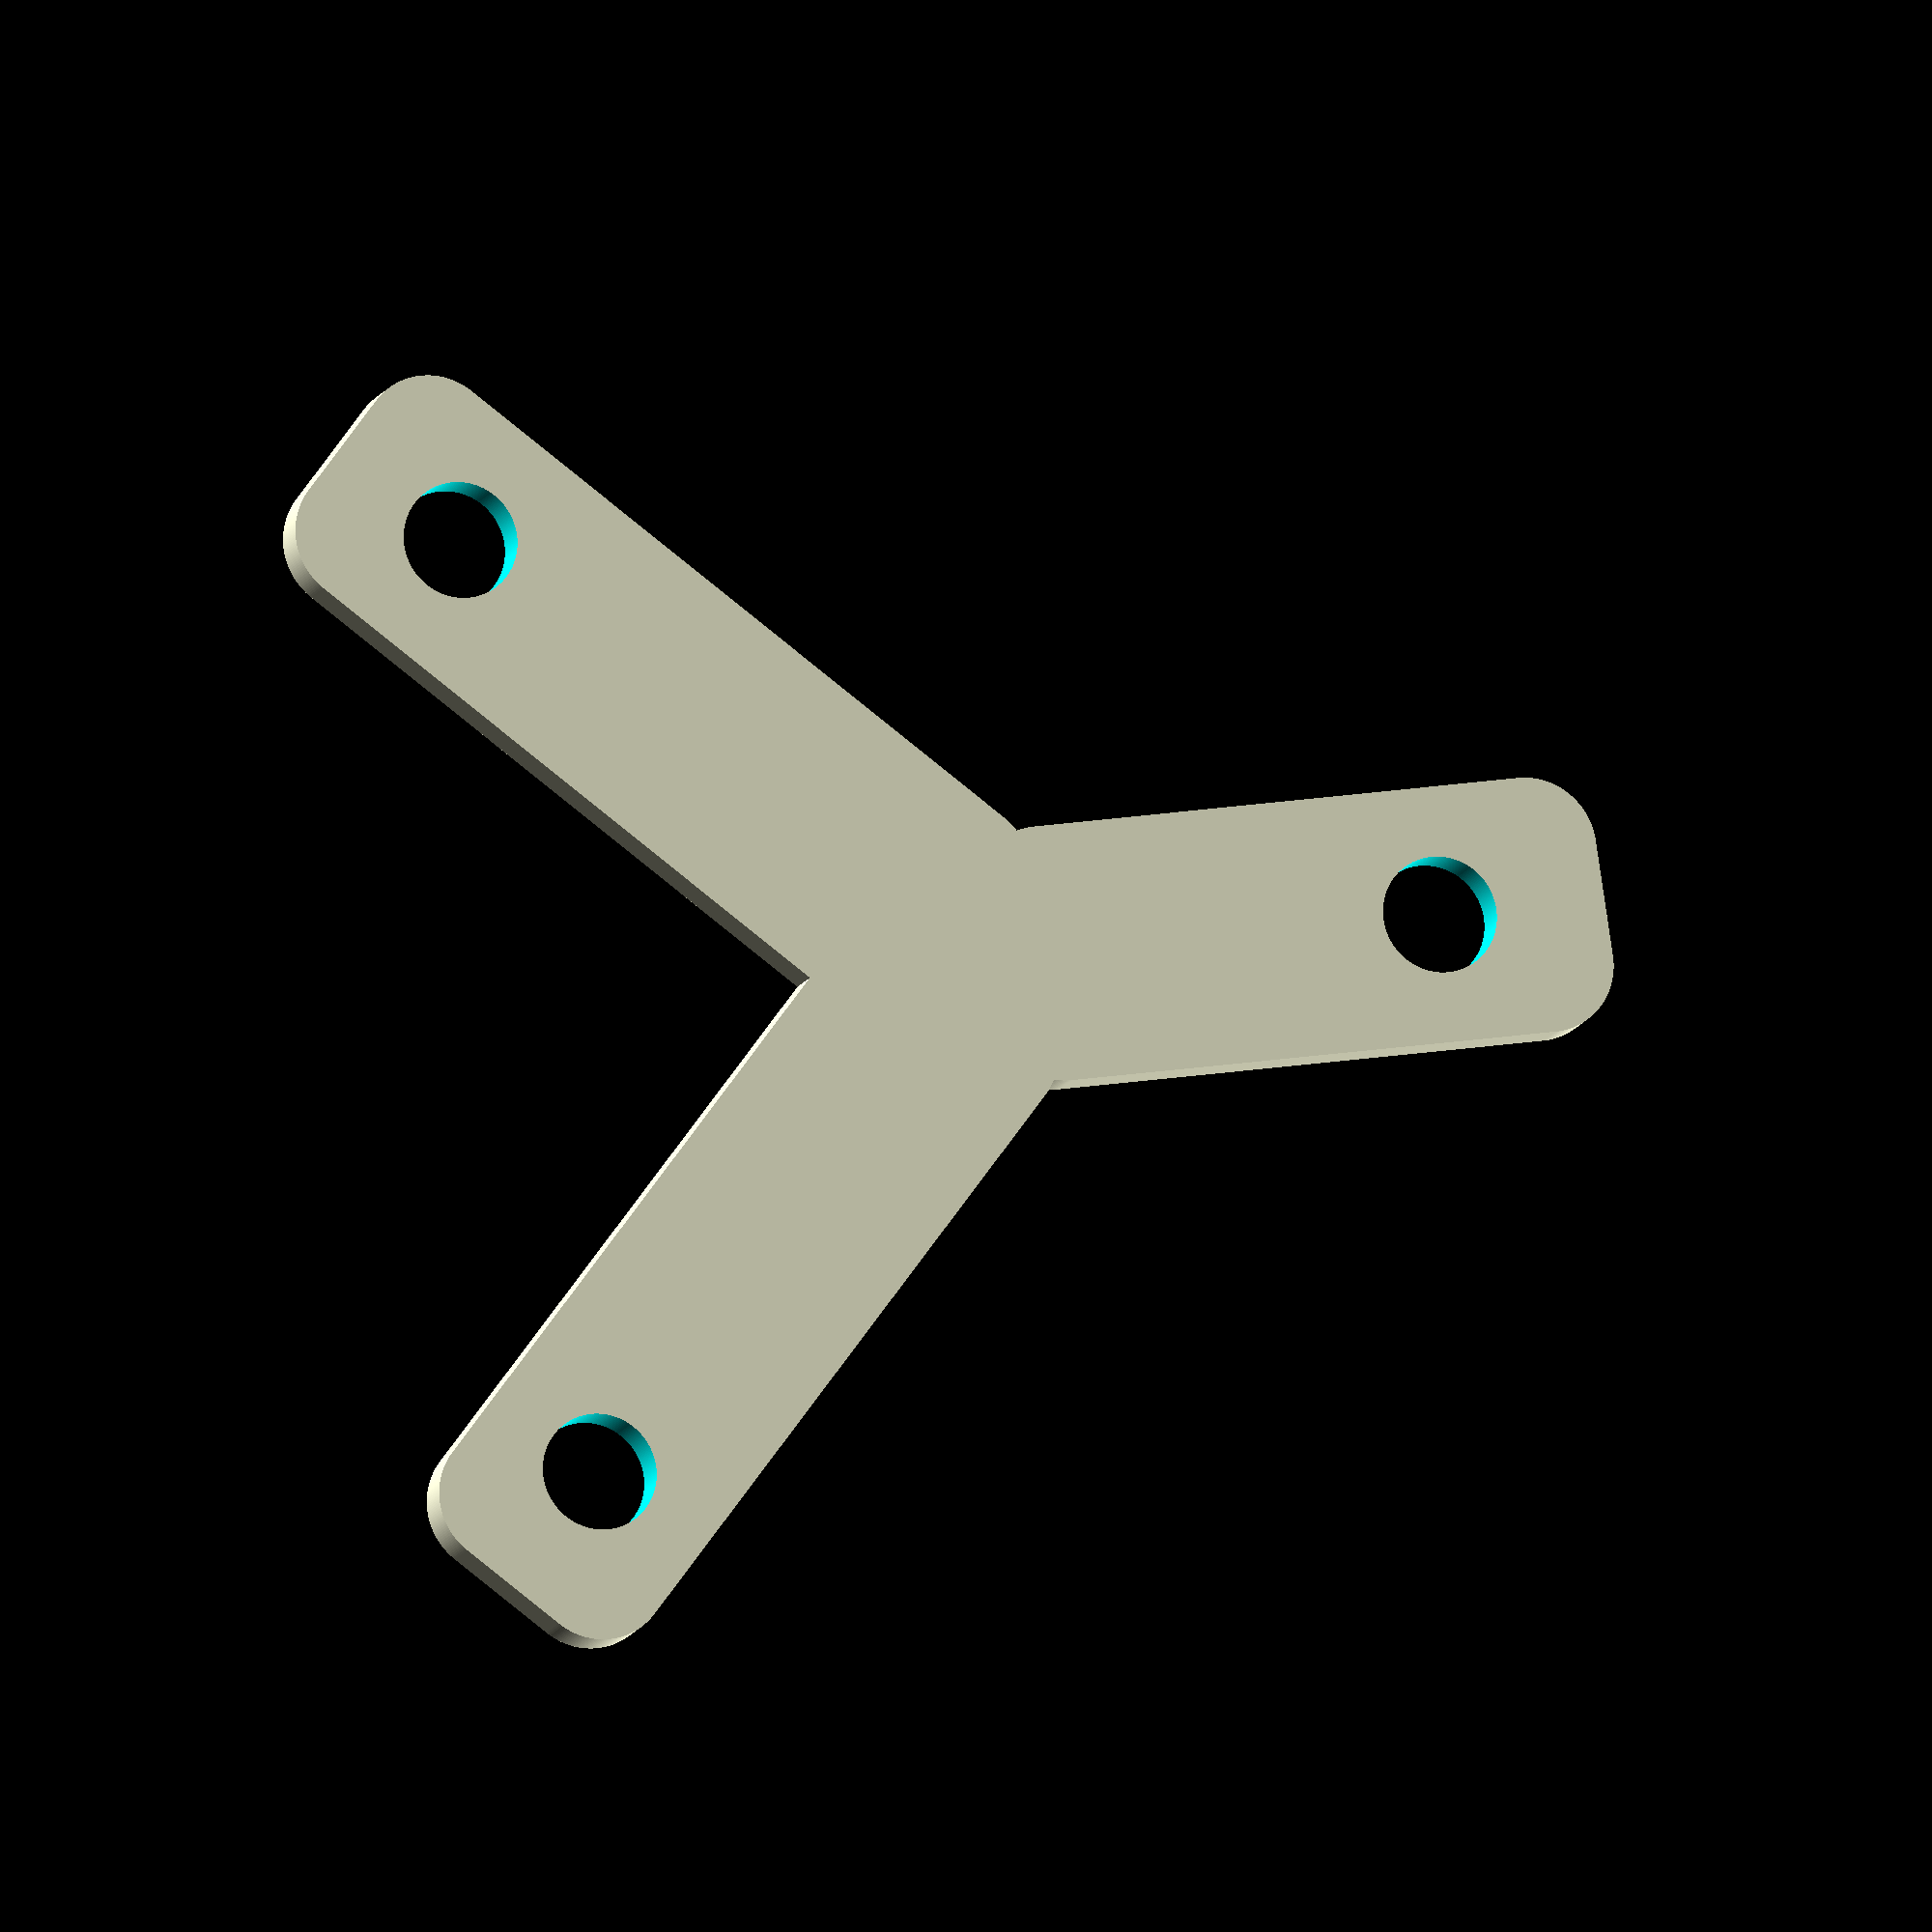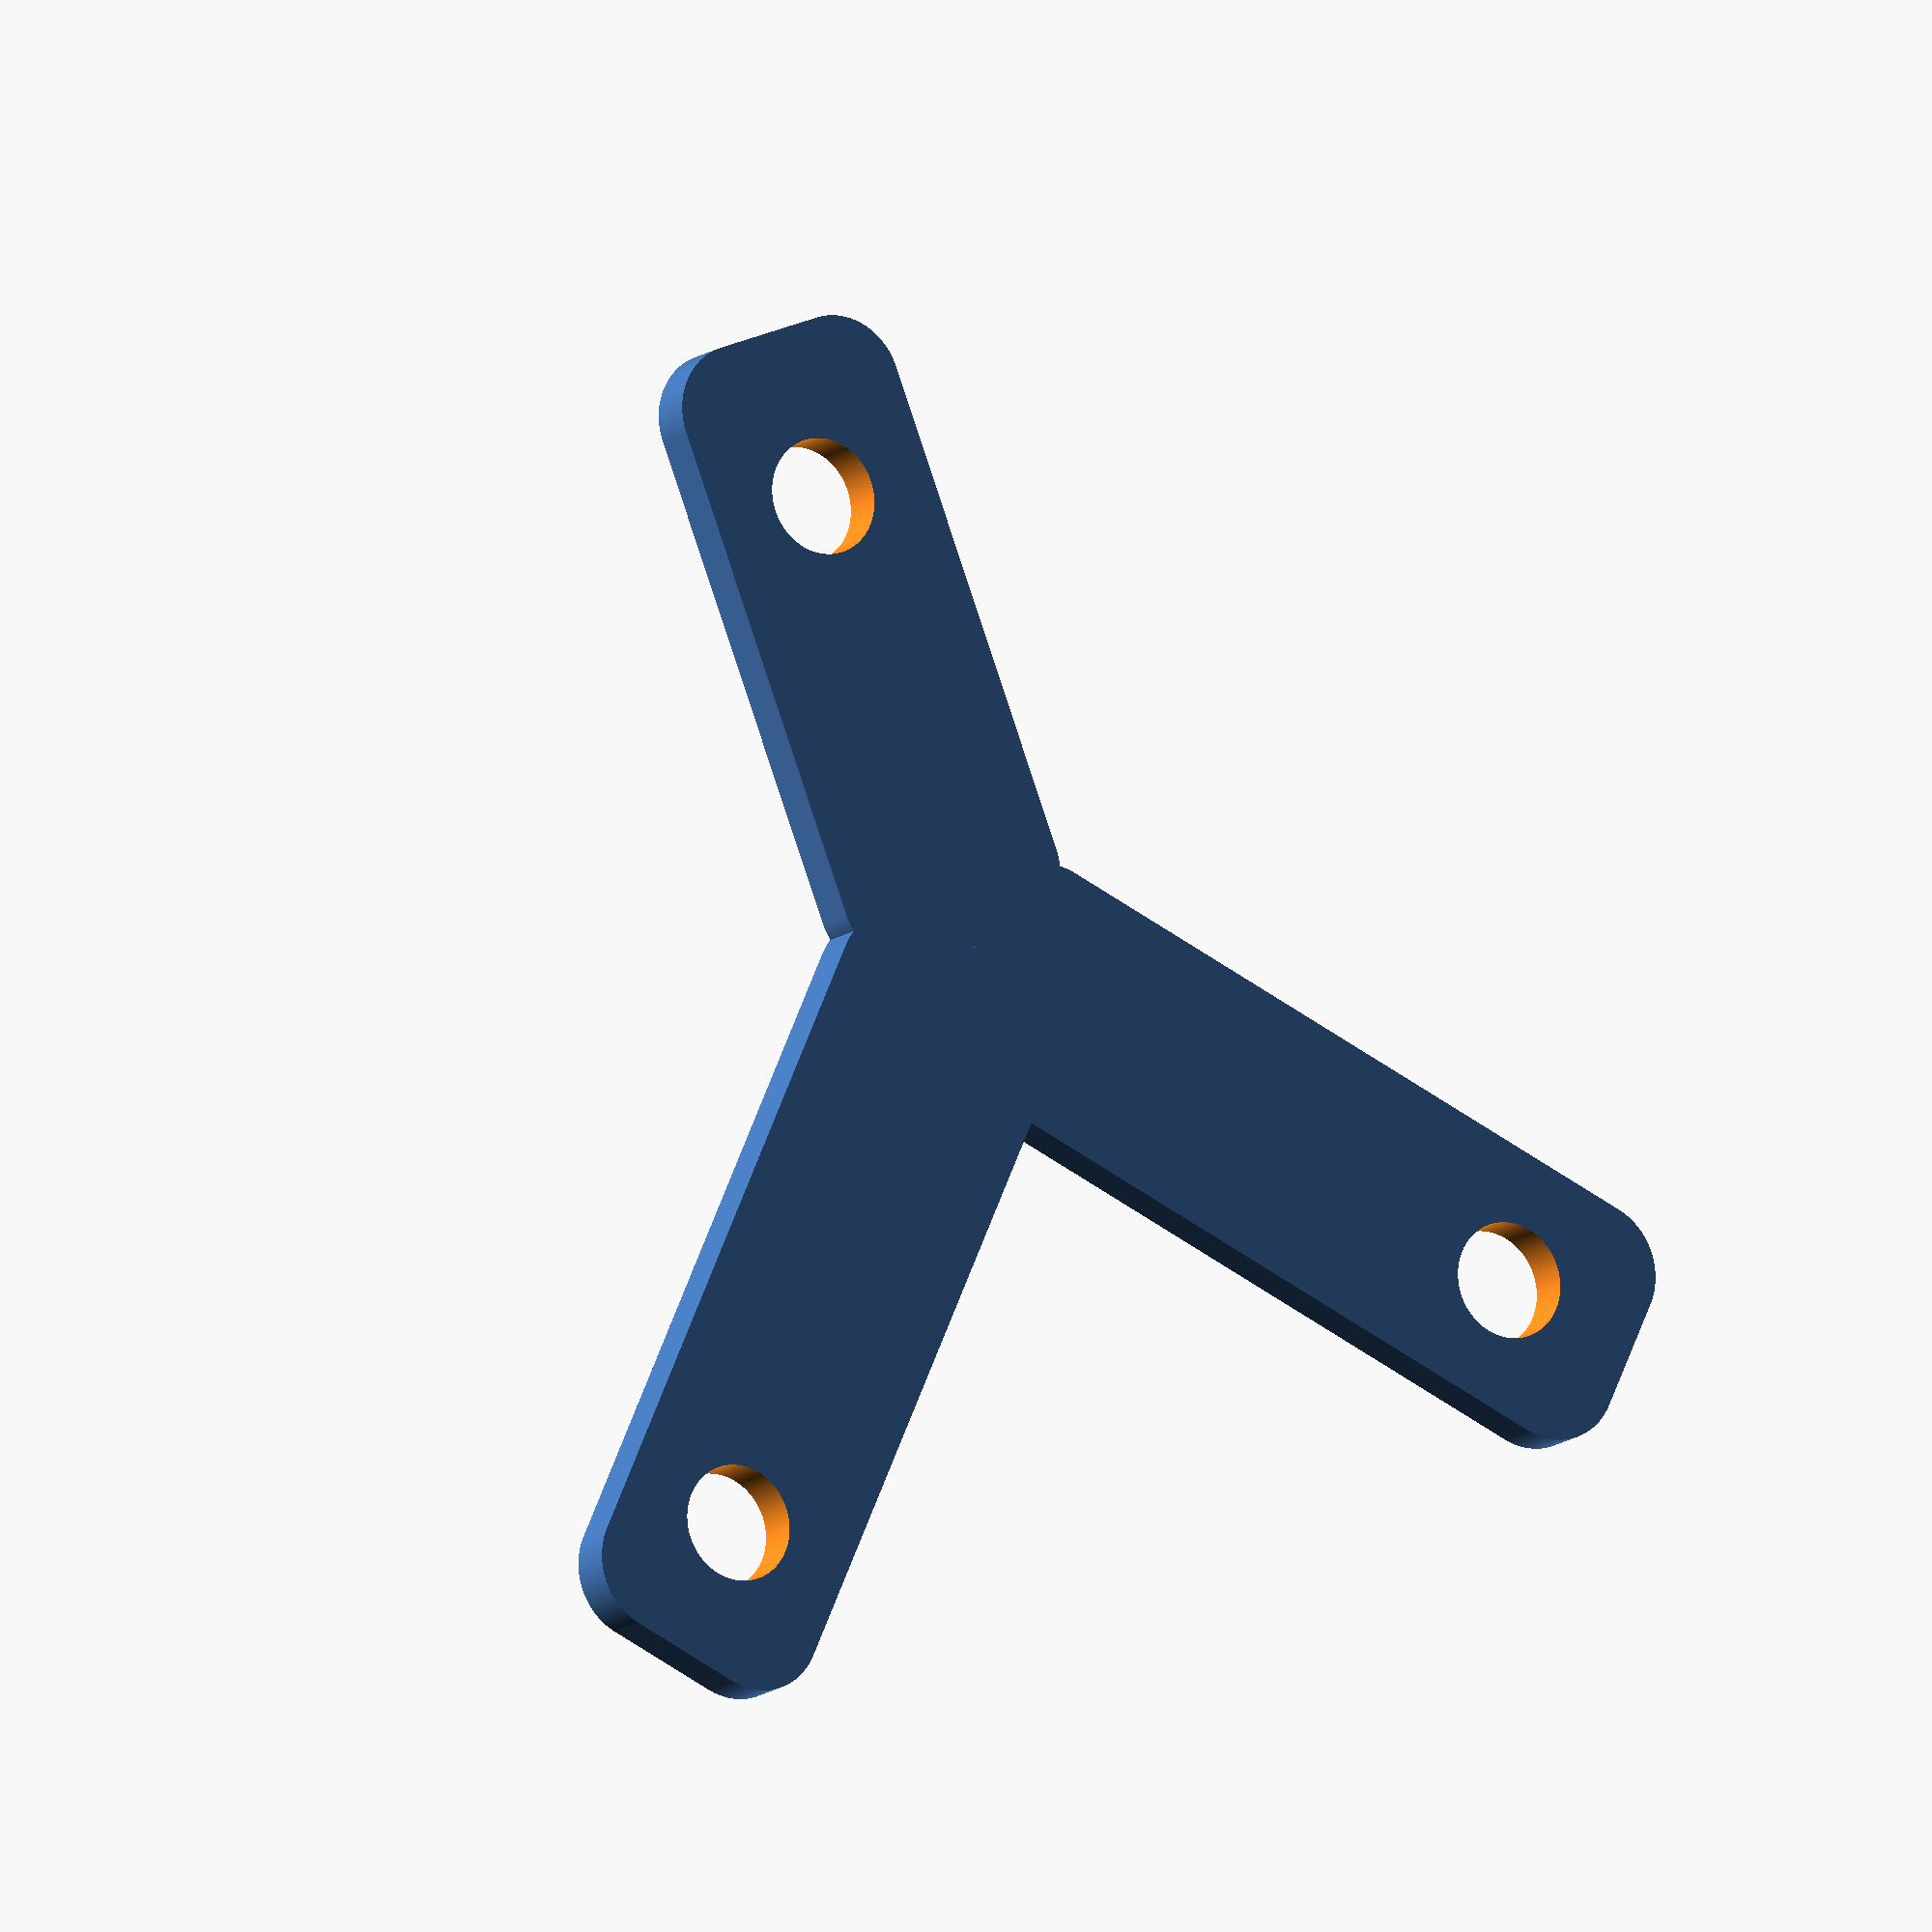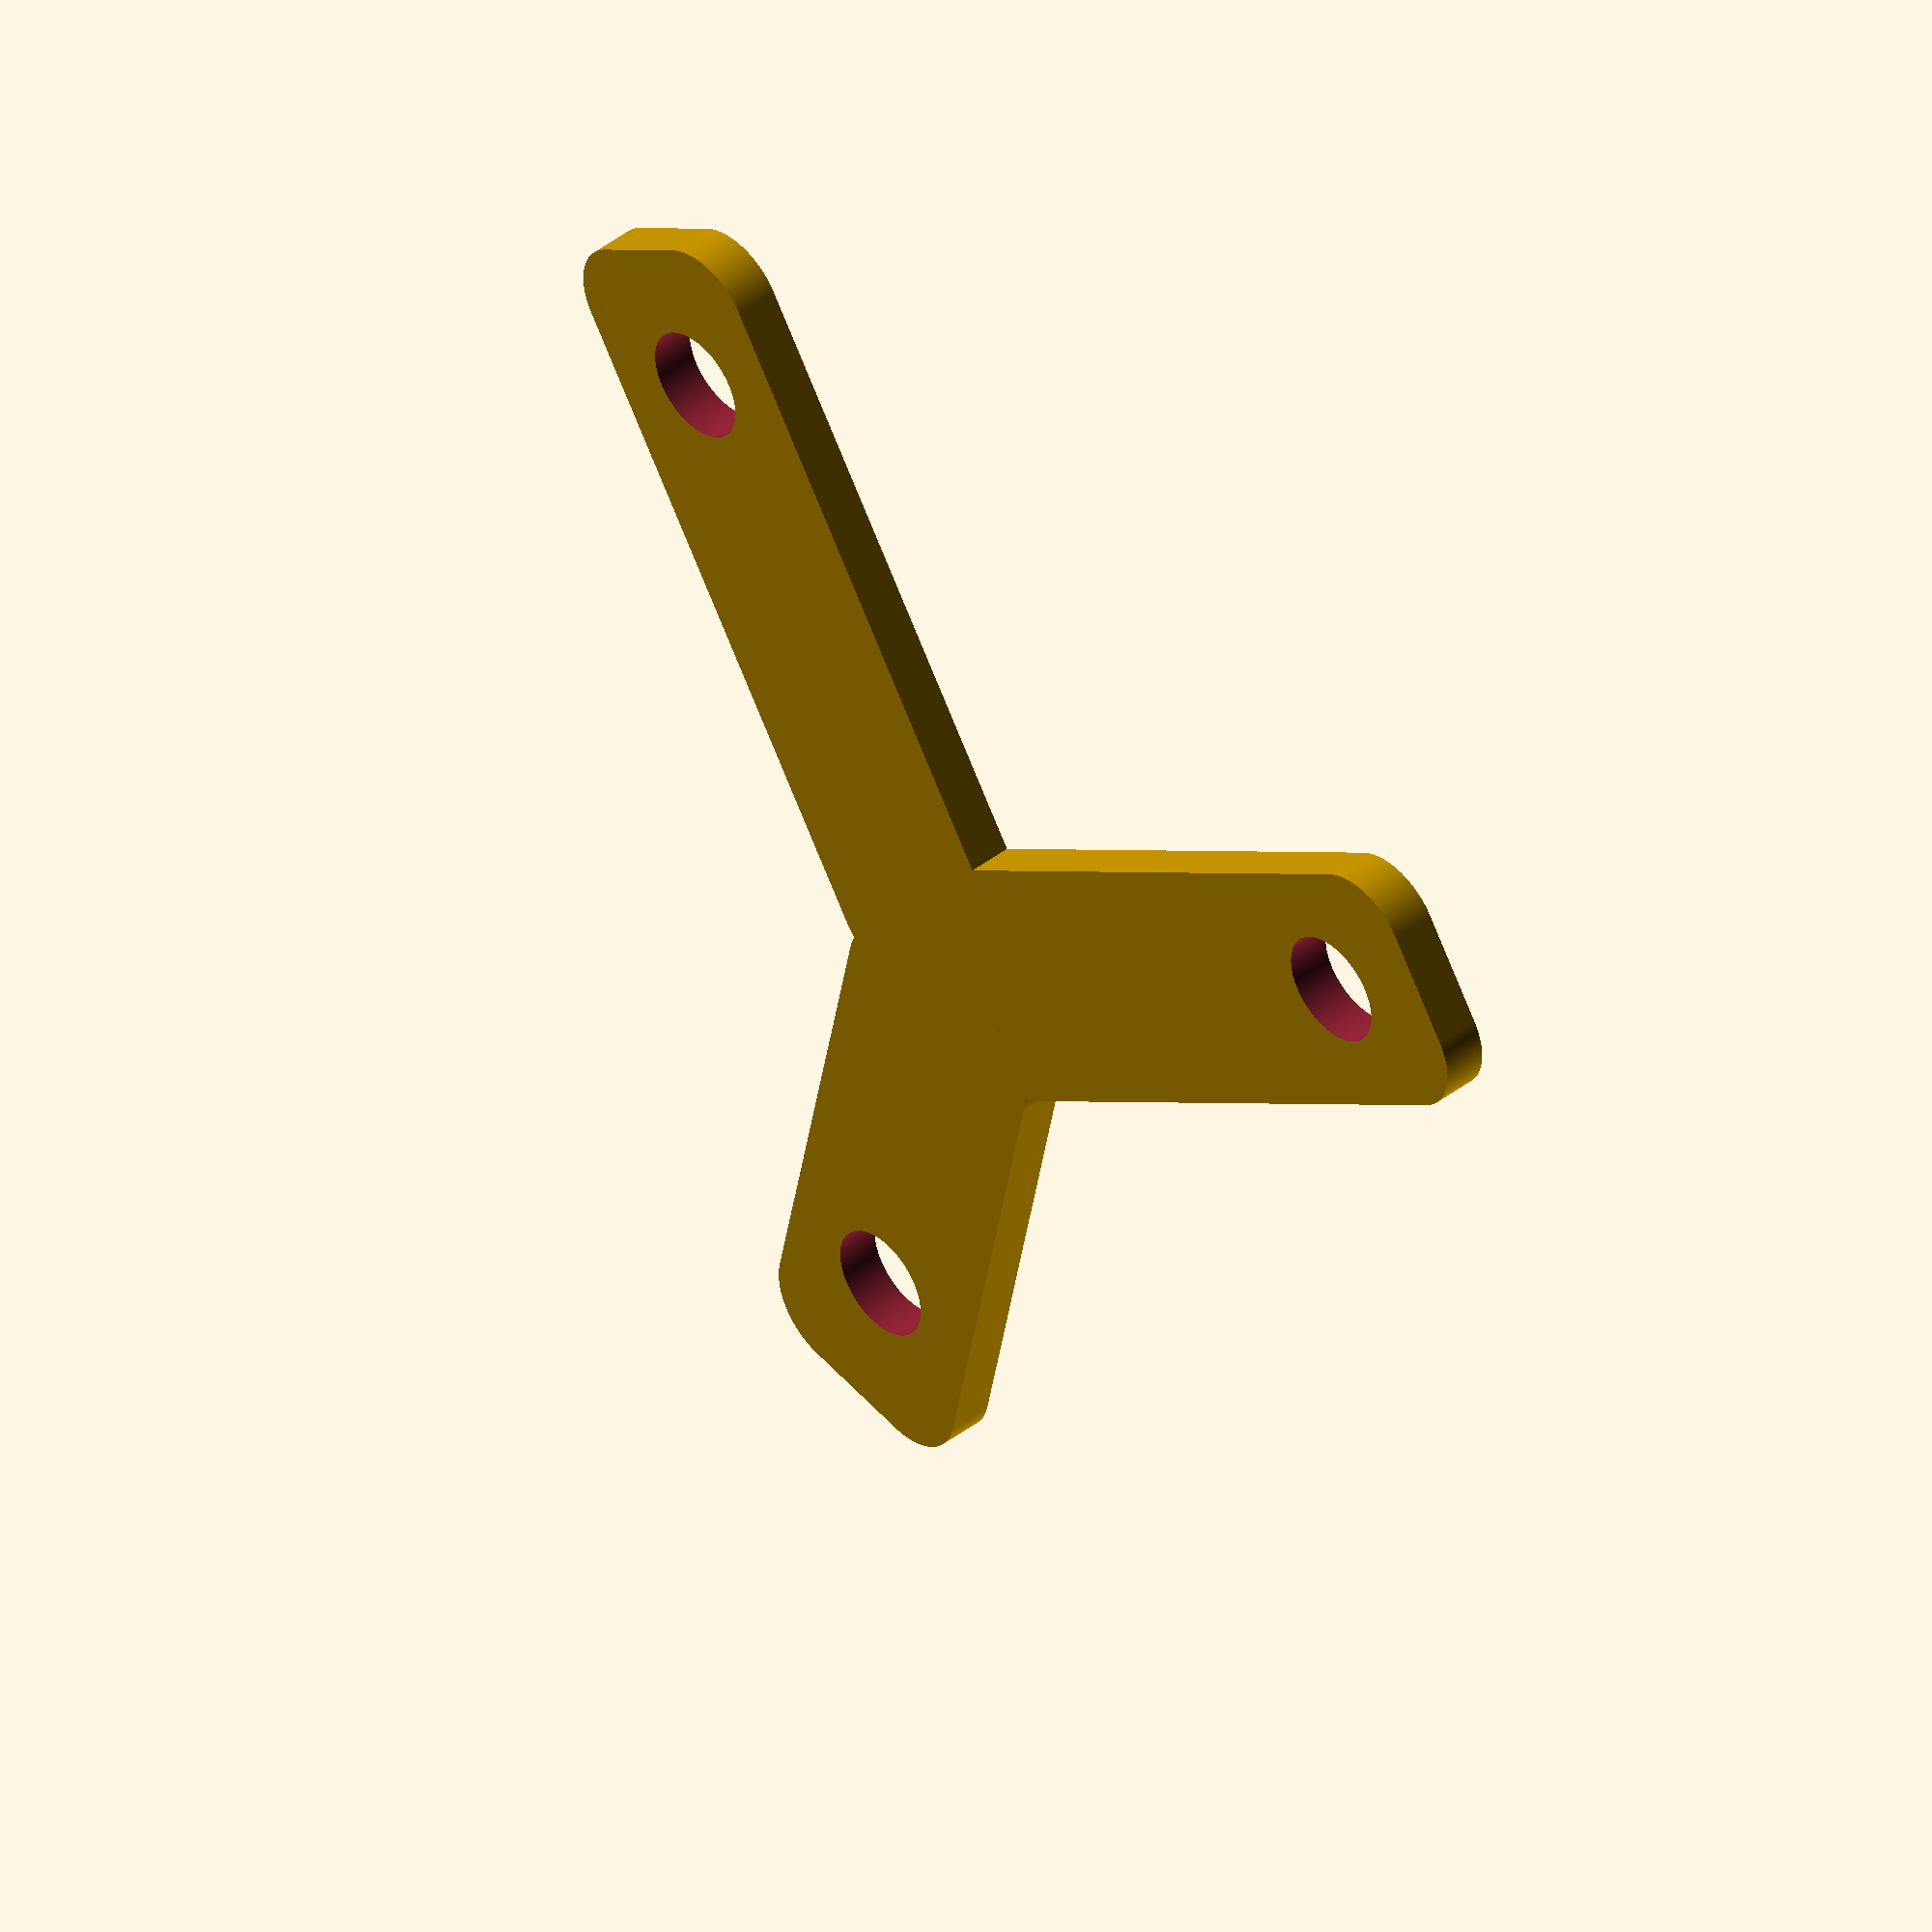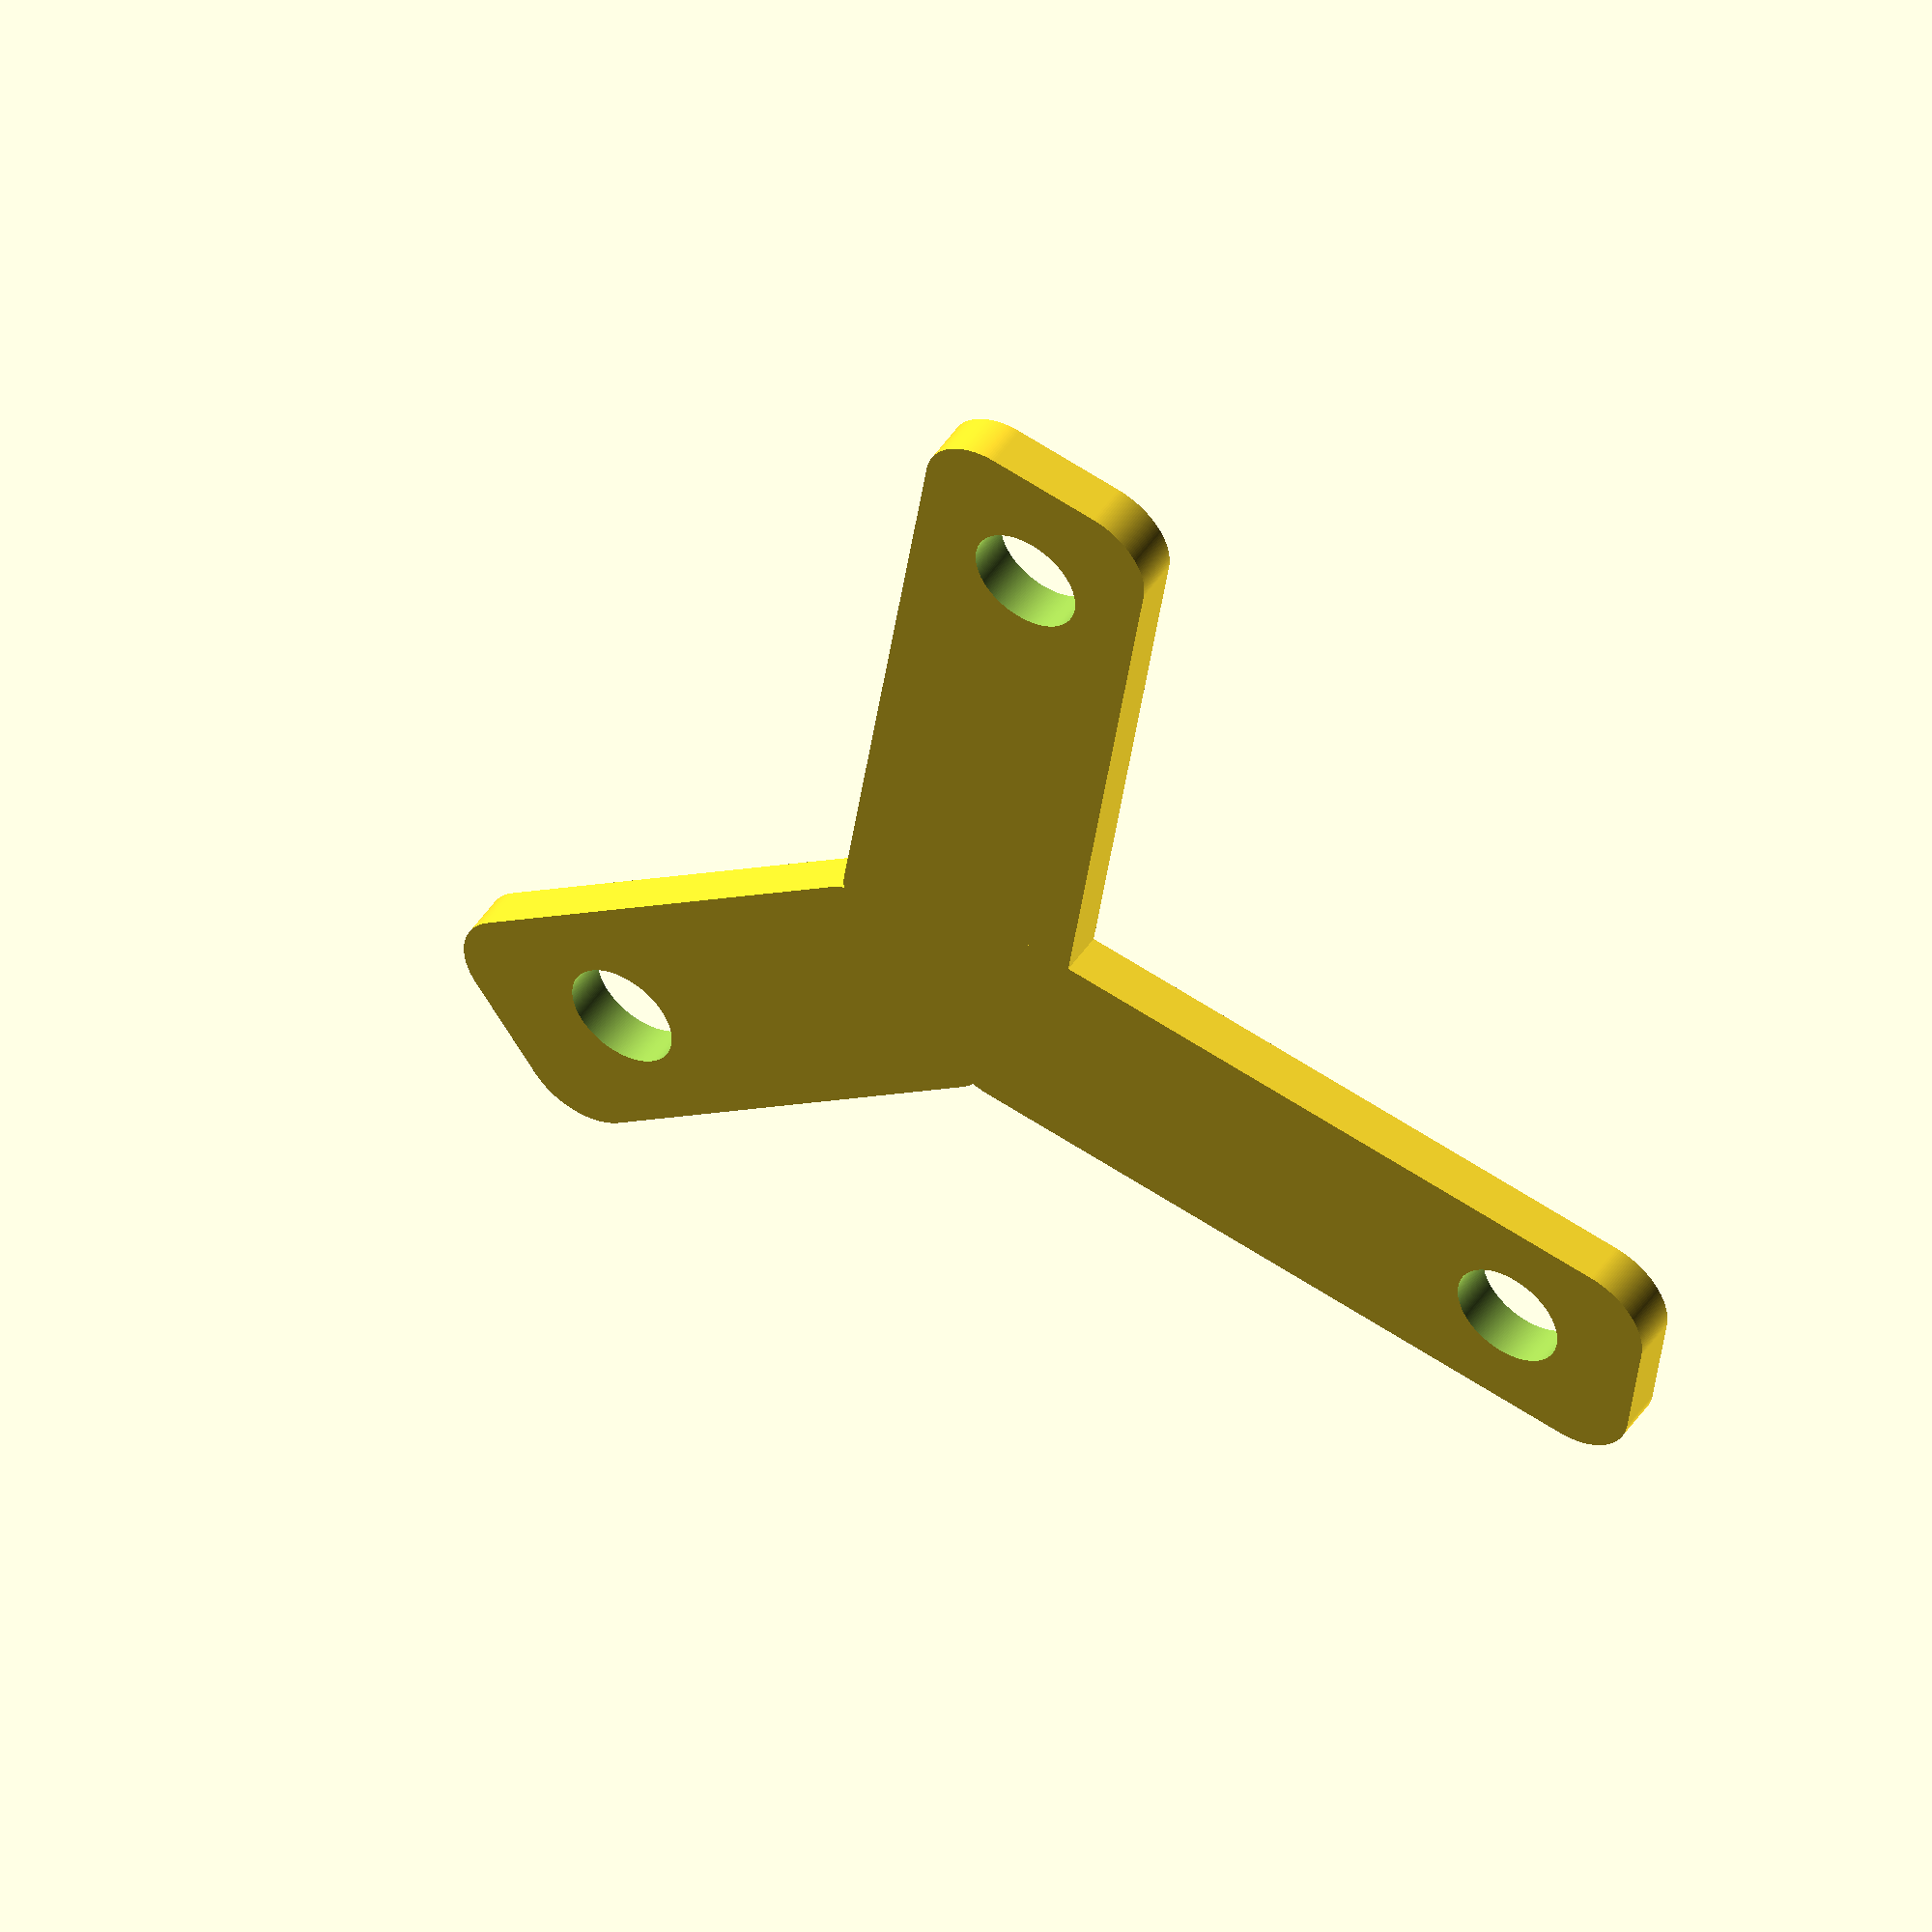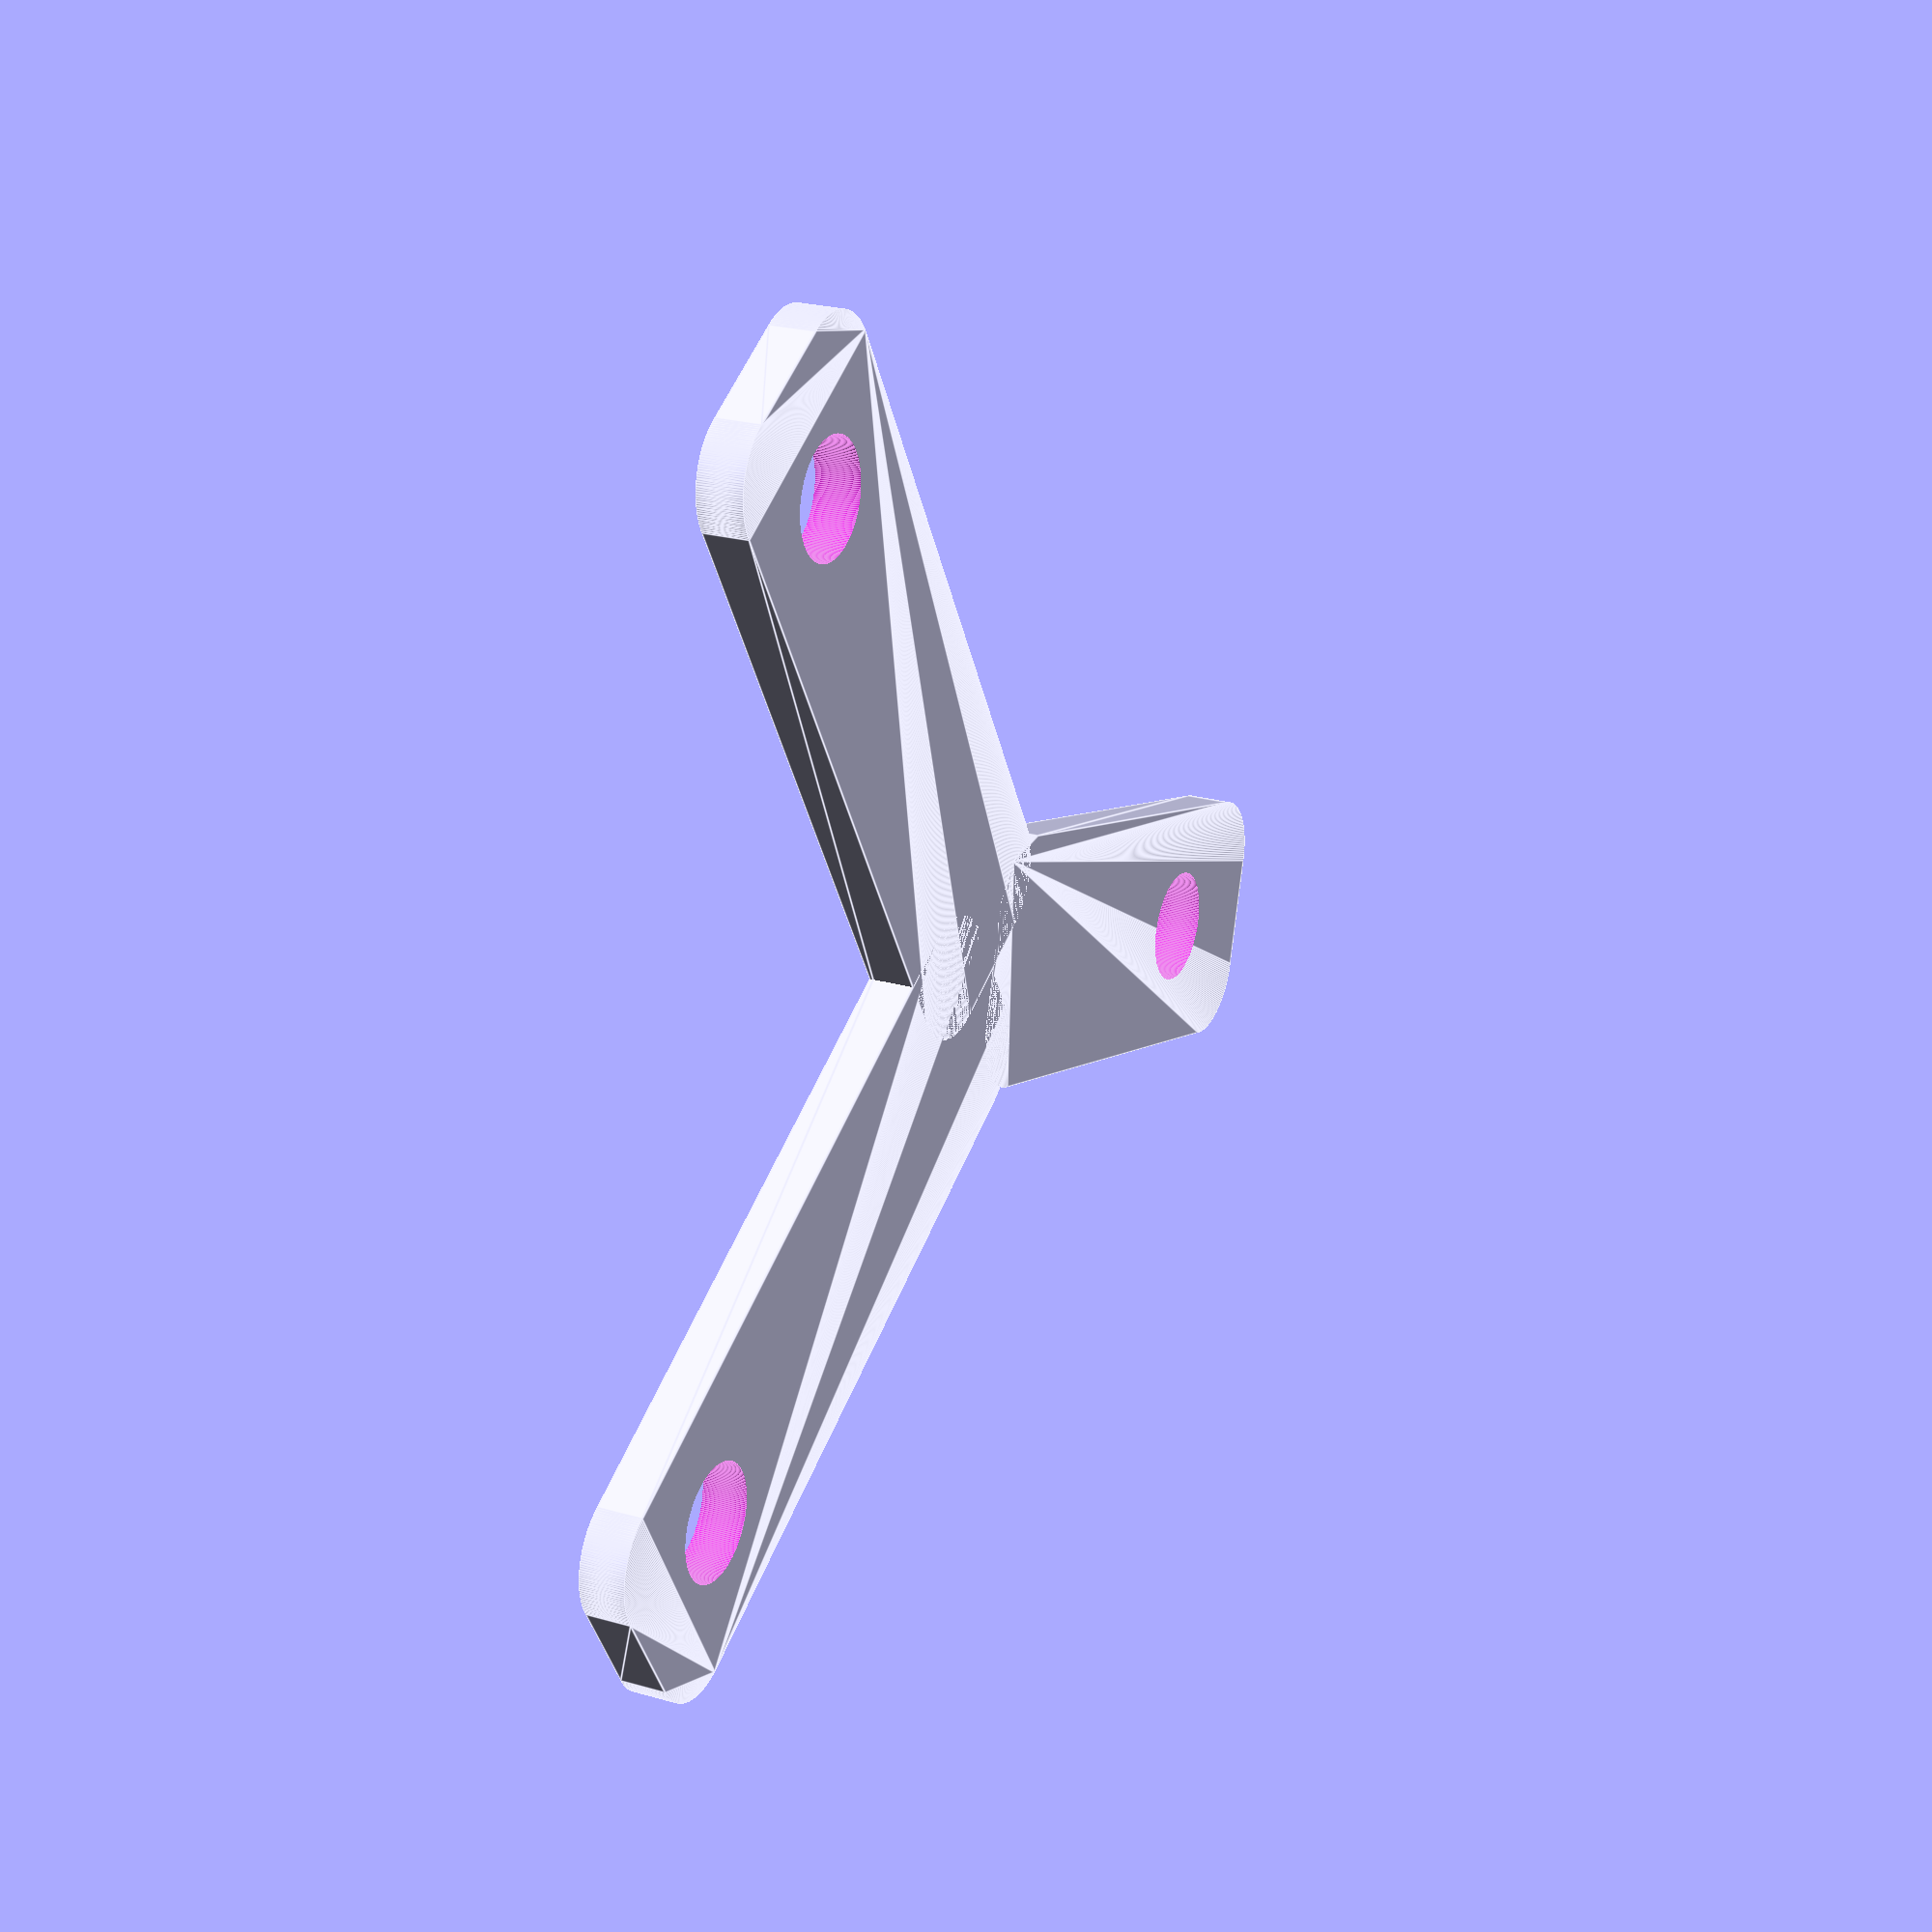
<openscad>
wheel_screw_hole_size = 5;
arm = 21.5;
arm2 = 29;

difference(){
	union(){
		translate([-arm/2-wheel_screw_hole_size/2-0.5,0,0])
		minkowski(){
			cylinder( $fn=200, h1, r=3, center=true );
			cube([arm,wheel_screw_hole_size,1], center=true);
		}

		rotate( 45, [0,0,1])
		translate([arm2/2+wheel_screw_hole_size/2+0.5,0,0])
		minkowski(){
			cylinder( $fn=200, h1, r=3, center=true );
			cube([arm2,wheel_screw_hole_size,1], center=true);
		}

		mirror([0,1,0]){
			rotate( 45, [0,0,1])
			translate([arm2/2+wheel_screw_hole_size/2+0.5,0,0])
			minkowski(){
				cylinder( $fn=200, h1, r=3, center=true );
				cube([arm2,wheel_screw_hole_size,1], center=true);
			}
		}
	}

   translate([20.2,20.2,0])
   cylinder( $fn=200, h=3, r=wheel_screw_hole_size/2, center=true );
   translate([20.2,-20.2,0])
   cylinder( $fn=200, h=3, r=wheel_screw_hole_size/2, center=true );
   translate([-20.2,0,0])
   cylinder( $fn=200, h=3, r=wheel_screw_hole_size/2, center=true );
}
</openscad>
<views>
elev=191.6 azim=351.3 roll=195.3 proj=o view=solid
elev=192.5 azim=248.7 roll=209.9 proj=o view=wireframe
elev=137.8 azim=101.8 roll=132.9 proj=o view=solid
elev=131.2 azim=143.2 roll=147.5 proj=o view=solid
elev=157.0 azim=15.2 roll=243.8 proj=p view=edges
</views>
